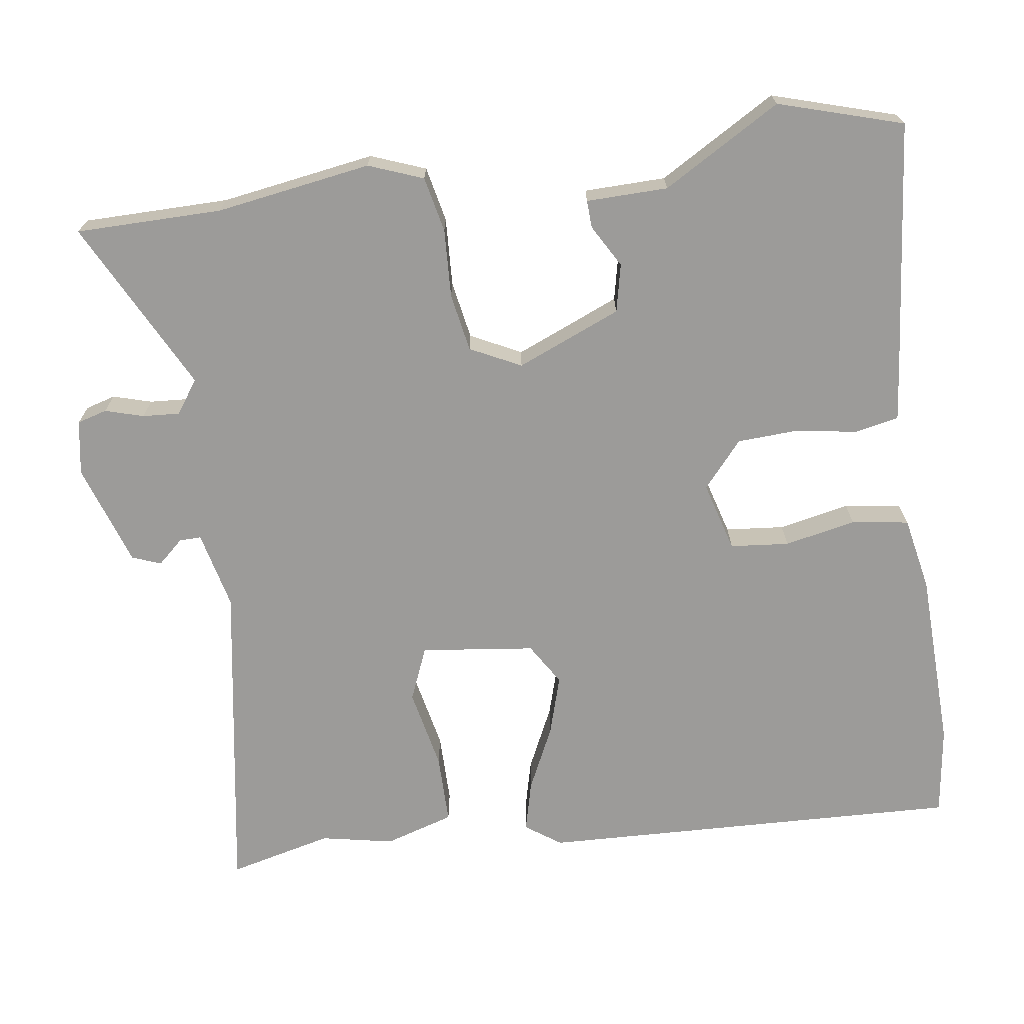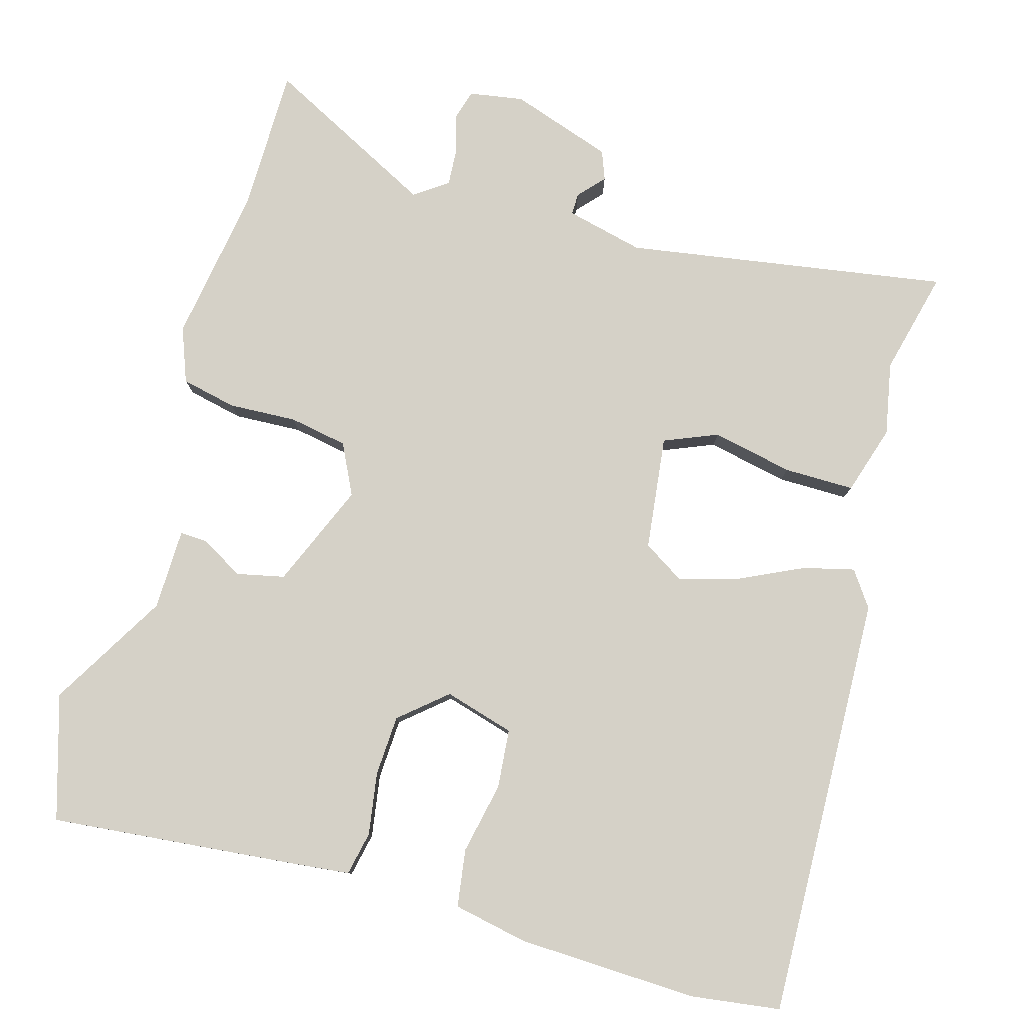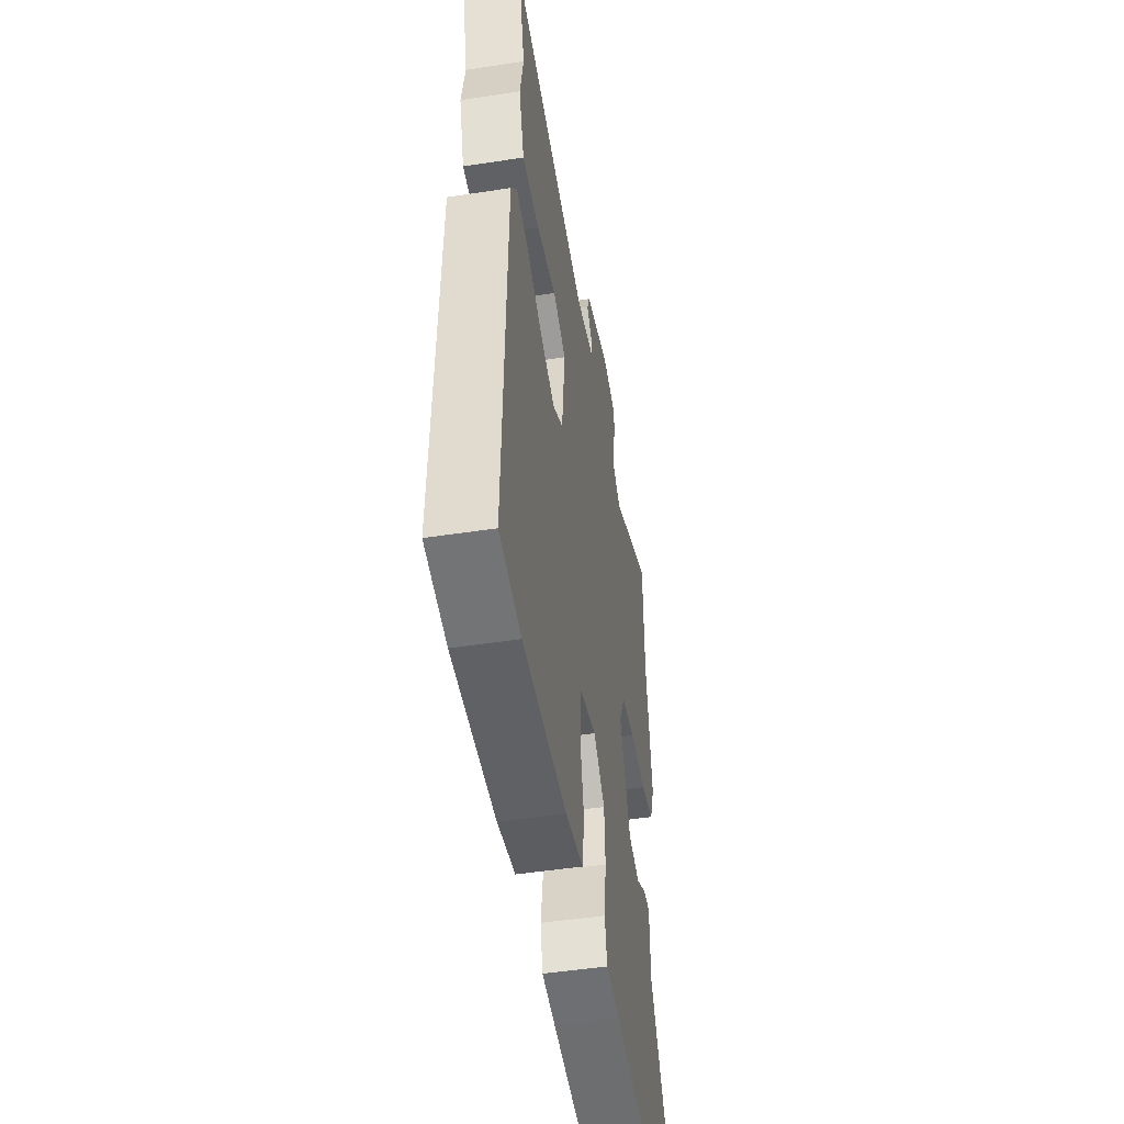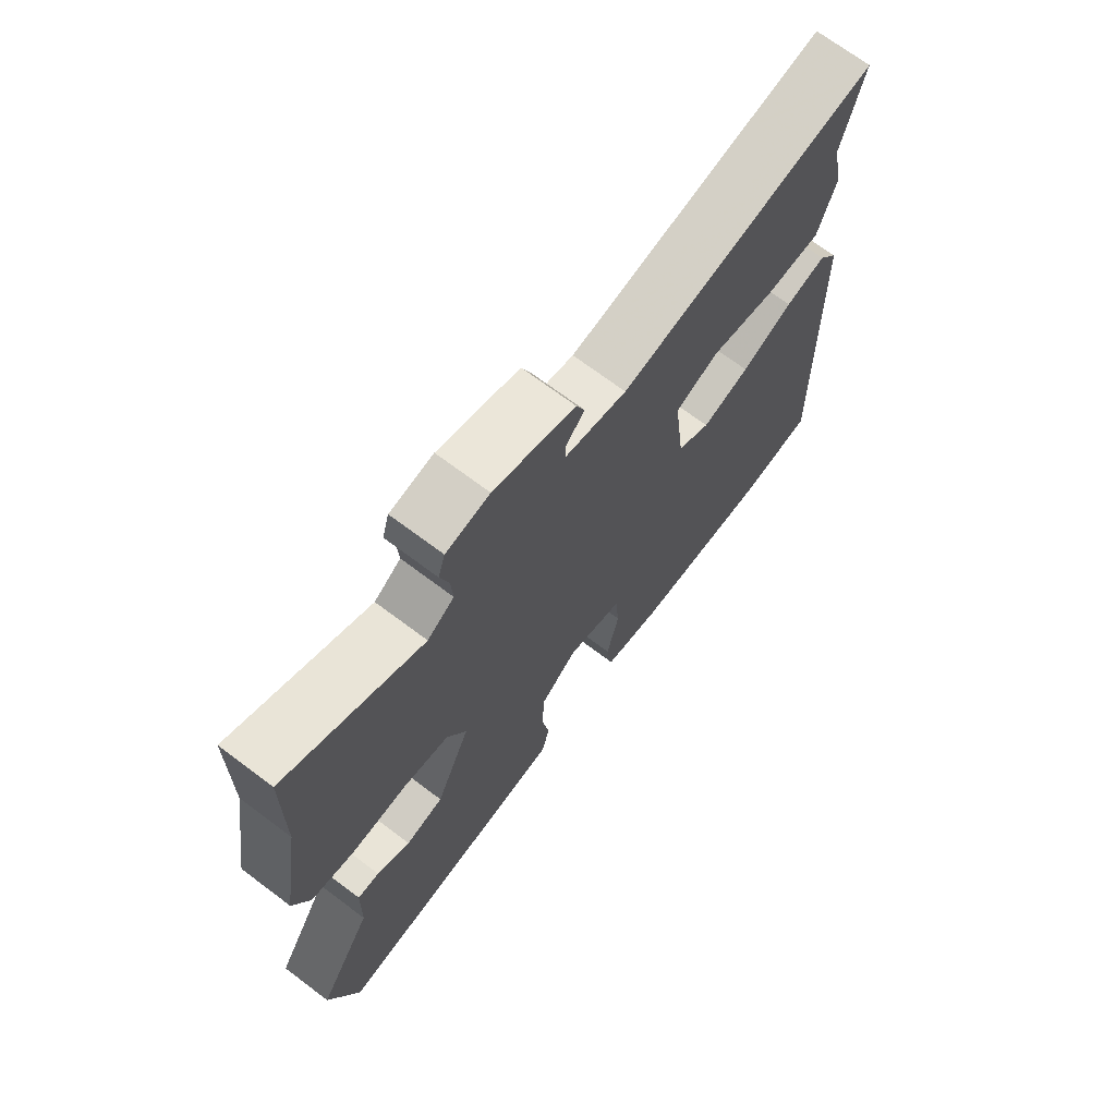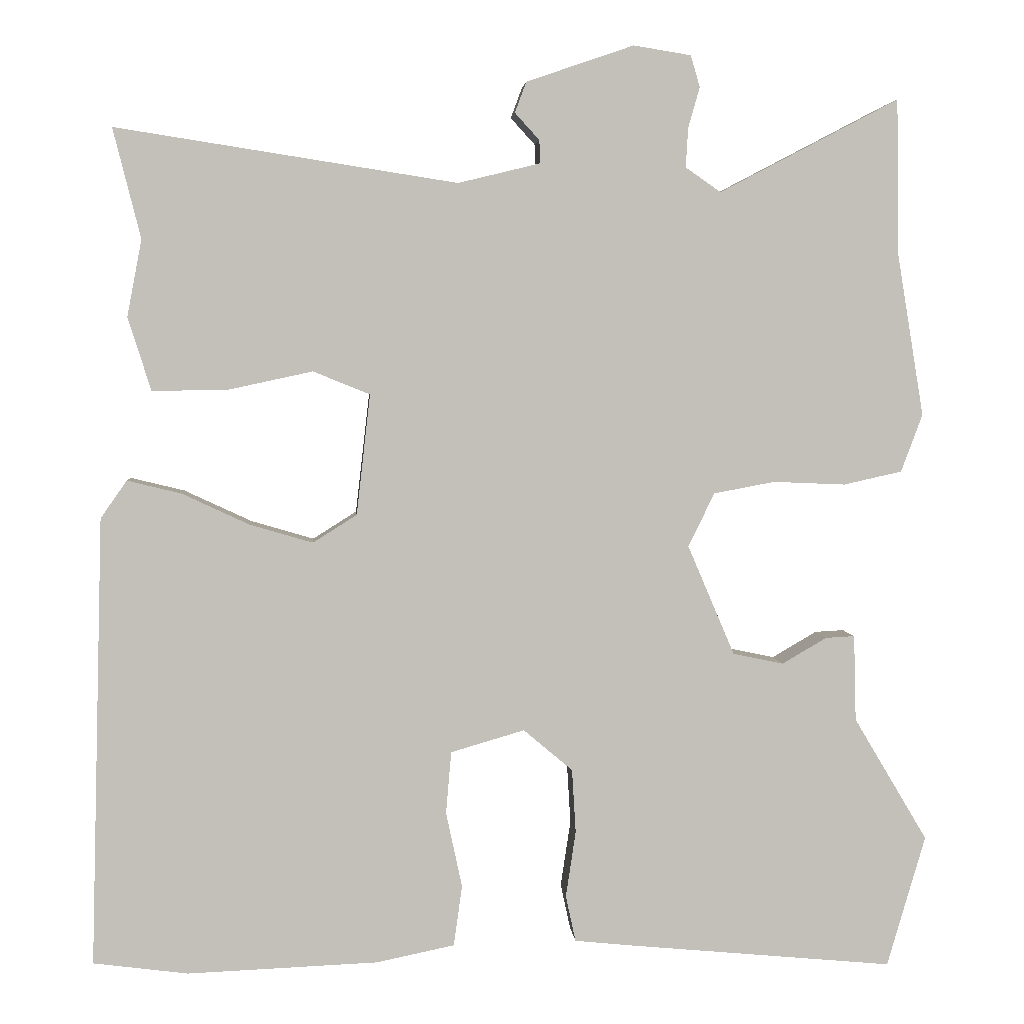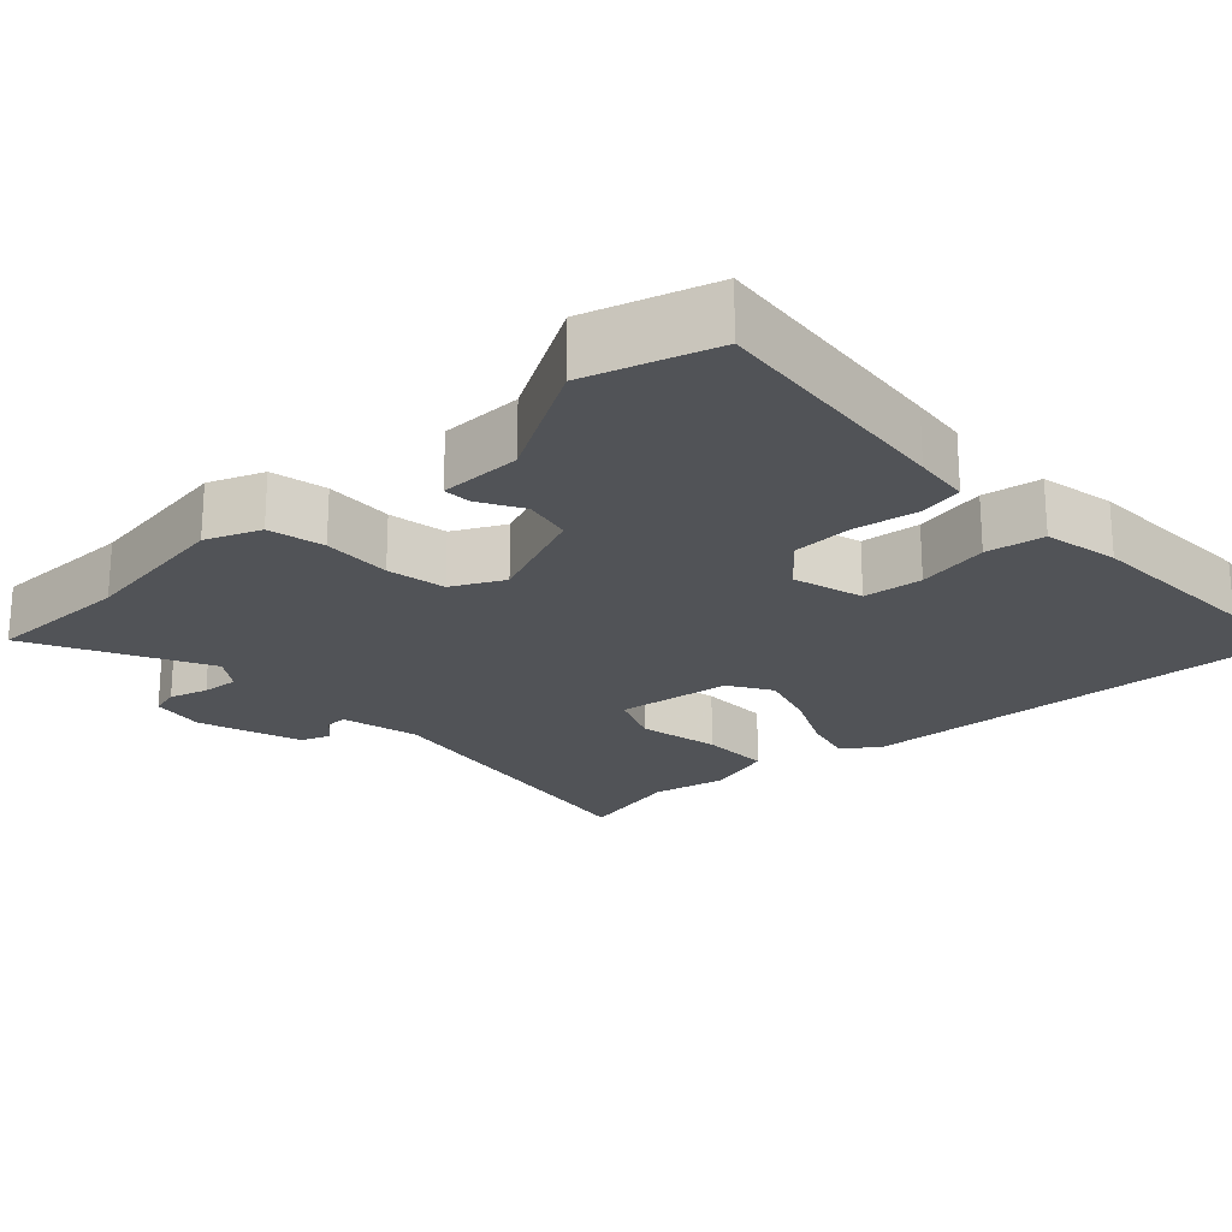
<metadata>
{"format":"obj","ext":"obj","renderer":"f3d","projection":"perspective","resolution":1024,"background":"white","views":[{"elev":-69.9,"azim":97.6,"up":"+Y"},{"elev":79.6,"azim":-164.4,"up":"+Y"},{"elev":-49.0,"azim":-80.4,"up":"+Z"},{"elev":70.7,"azim":126.9,"up":"+Z"},{"elev":3.7,"azim":-4.4,"up":"+Z"},{"elev":-21.7,"azim":132.3,"up":"+Y"}]}
</metadata>
<code>
v -0.437 0.07 -0.508
v -0.56 0.07 -0.492
v -0.544 0.07 0.092
v -0.51 0.07 0.141
v -0.44 0.07 0.124
v -0.352 0.07 0.083
v -0.27 0.07 0.059
v -0.213 0.07 0.095
v -0.195 0.07 0.252
v -0.269 0.07 0.282
v -0.38 0.07 0.258
v -0.477 0.07 0.257
v -0.507 0.07 0.352
v -0.488 0.07 0.452
v -0.524 0.07 0.595
v -0.08 0.07 0.526
v 0.027 0.07 0.552
v 0.026 0.07 0.582
v -0.006 0.07 0.617
v 0.009 0.07 0.657
v 0.149 0.07 0.705
v 0.224 0.07 0.693
v 0.236 0.07 0.652
v 0.221 0.07 0.599
v 0.218 0.07 0.548
v 0.264 0.07 0.516
v 0.498 0.07 0.638
v 0.501 0.07 0.437
v 0.536 0.07 0.224
v 0.508 0.07 0.149
v 0.432 0.07 0.132
v 0.338 0.07 0.136
v 0.258 0.07 0.121
v 0.224 0.07 0.051
v 0.285 0.07 -0.092
v 0.351 0.07 -0.106
v 0.409 0.07 -0.072
v 0.447 0.07 -0.07
v 0.45 0.07 -0.182
v 0.546 0.07 -0.343
v 0.496 0.07 -0.514
v 0.153 0.07 -0.482
v 0.075 0.07 -0.474
v 0.062 0.07 -0.414
v 0.075 0.07 -0.328
v 0.07 0.07 -0.245
v 0.006 0.07 -0.191
v -0.09 0.07 -0.219
v -0.097 0.07 -0.3
v -0.076 0.07 -0.398
v -0.087 0.07 -0.477
v -0.189 0.07 -0.498
v -0.437 0 -0.508
v -0.56 0 -0.492
v -0.544 0 0.092
v -0.51 0 0.141
v -0.44 0 0.124
v -0.352 0 0.083
v -0.27 0 0.059
v -0.213 0 0.095
v -0.195 0 0.252
v -0.269 0 0.282
v -0.38 0 0.258
v -0.477 0 0.257
v -0.507 0 0.352
v -0.488 0 0.452
v -0.524 0 0.595
v -0.08 0 0.526
v 0.027 0 0.552
v 0.026 0 0.582
v -0.006 0 0.617
v 0.009 0 0.657
v 0.149 0 0.705
v 0.224 0 0.693
v 0.236 0 0.652
v 0.221 0 0.599
v 0.218 0 0.548
v 0.264 0 0.516
v 0.498 0 0.638
v 0.501 0 0.437
v 0.536 0 0.224
v 0.508 0 0.149
v 0.432 0 0.132
v 0.338 0 0.136
v 0.258 0 0.121
v 0.224 0 0.051
v 0.285 0 -0.092
v 0.351 0 -0.106
v 0.409 0 -0.072
v 0.447 0 -0.07
v 0.45 0 -0.182
v 0.546 0 -0.343
v 0.496 0 -0.514
v 0.153 0 -0.482
v 0.075 0 -0.474
v 0.062 0 -0.414
v 0.075 0 -0.328
v 0.07 0 -0.245
v 0.006 0 -0.191
v -0.09 0 -0.219
v -0.097 0 -0.3
v -0.076 0 -0.398
v -0.087 0 -0.477
v -0.189 0 -0.498
f 49 50 51 52
f 48 49 52 1
f 42 43 44 45
f 42 45 46
f 39 40 41 42
f 39 42 46
f 36 37 38 39
f 35 36 39 46
f 34 35 46 47
f 29 30 31 32
f 28 29 32 33
f 26 27 28 33
f 25 26 33 34
f 21 22 23 24
f 21 24 25
f 18 19 20 21
f 17 18 21 25
f 16 17 25 34
f 14 15 16 34
f 10 11 12 13
f 10 13 14
f 9 10 14
f 3 4 5 6
f 3 6 7
f 48 1 2 3
f 48 3 7
f 47 48 7 8
f 34 47 8 9
f 9 14 34
f 104 103 102 101
f 53 104 101 100
f 97 96 95 94
f 98 97 94
f 94 93 92 91
f 98 94 91
f 91 90 89 88
f 98 91 88 87
f 99 98 87 86
f 84 83 82 81
f 85 84 81 80
f 85 80 79 78
f 86 85 78 77
f 76 75 74 73
f 77 76 73
f 73 72 71 70
f 77 73 70 69
f 86 77 69 68
f 86 68 67 66
f 65 64 63 62
f 66 65 62
f 66 62 61
f 58 57 56 55
f 59 58 55
f 55 54 53 100
f 59 55 100
f 60 59 100 99
f 61 60 99 86
f 86 66 61
f 1 53 54 2
f 2 54 55 3
f 3 55 56 4
f 4 56 57 5
f 5 57 58 6
f 6 58 59 7
f 7 59 60 8
f 8 60 61 9
f 9 61 62 10
f 10 62 63 11
f 11 63 64 12
f 12 64 65 13
f 13 65 66 14
f 14 66 67 15
f 15 67 68 16
f 16 68 69 17
f 17 69 70 18
f 18 70 71 19
f 19 71 72 20
f 20 72 73 21
f 21 73 74 22
f 22 74 75 23
f 23 75 76 24
f 24 76 77 25
f 25 77 78 26
f 26 78 79 27
f 27 79 80 28
f 28 80 81 29
f 29 81 82 30
f 30 82 83 31
f 31 83 84 32
f 32 84 85 33
f 33 85 86 34
f 34 86 87 35
f 35 87 88 36
f 36 88 89 37
f 37 89 90 38
f 38 90 91 39
f 39 91 92 40
f 40 92 93 41
f 41 93 94 42
f 42 94 95 43
f 43 95 96 44
f 44 96 97 45
f 45 97 98 46
f 46 98 99 47
f 47 99 100 48
f 48 100 101 49
f 49 101 102 50
f 50 102 103 51
f 51 103 104 52
f 52 104 53 1

</code>
